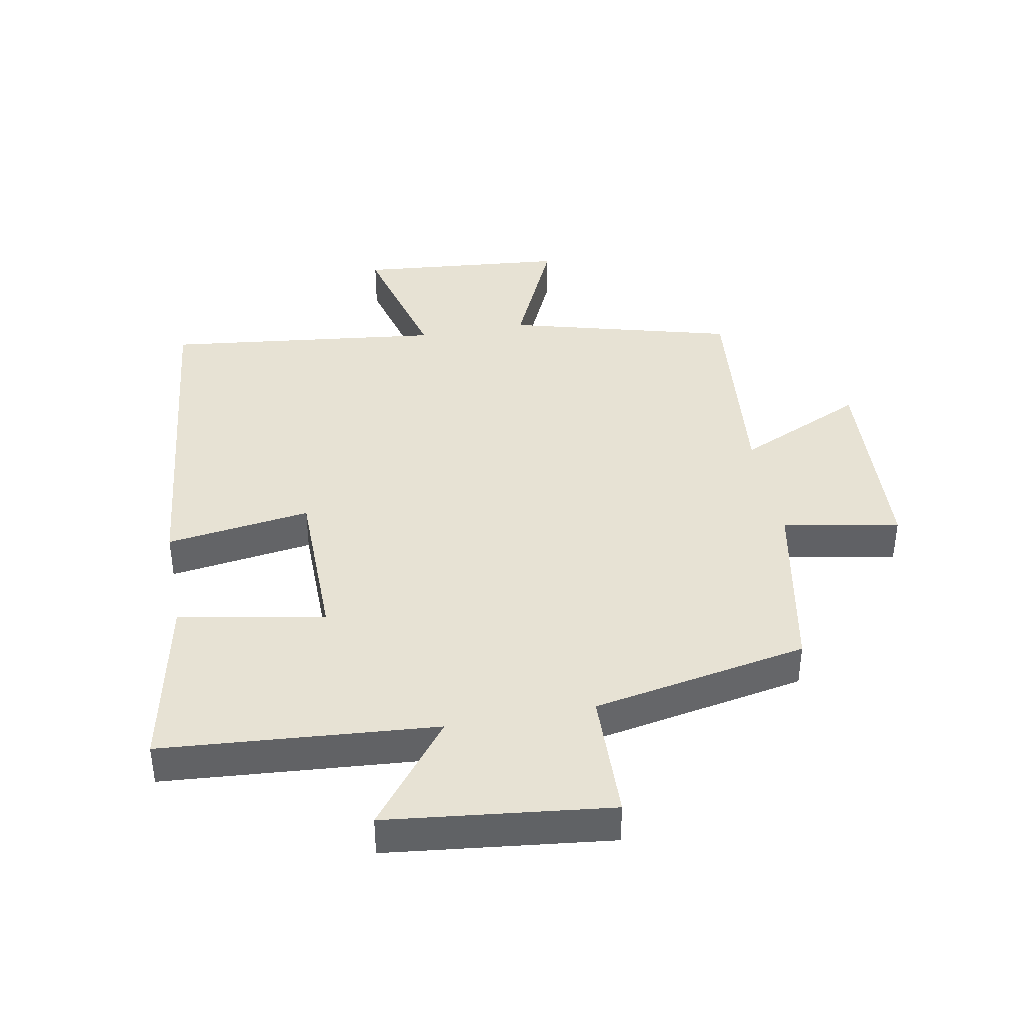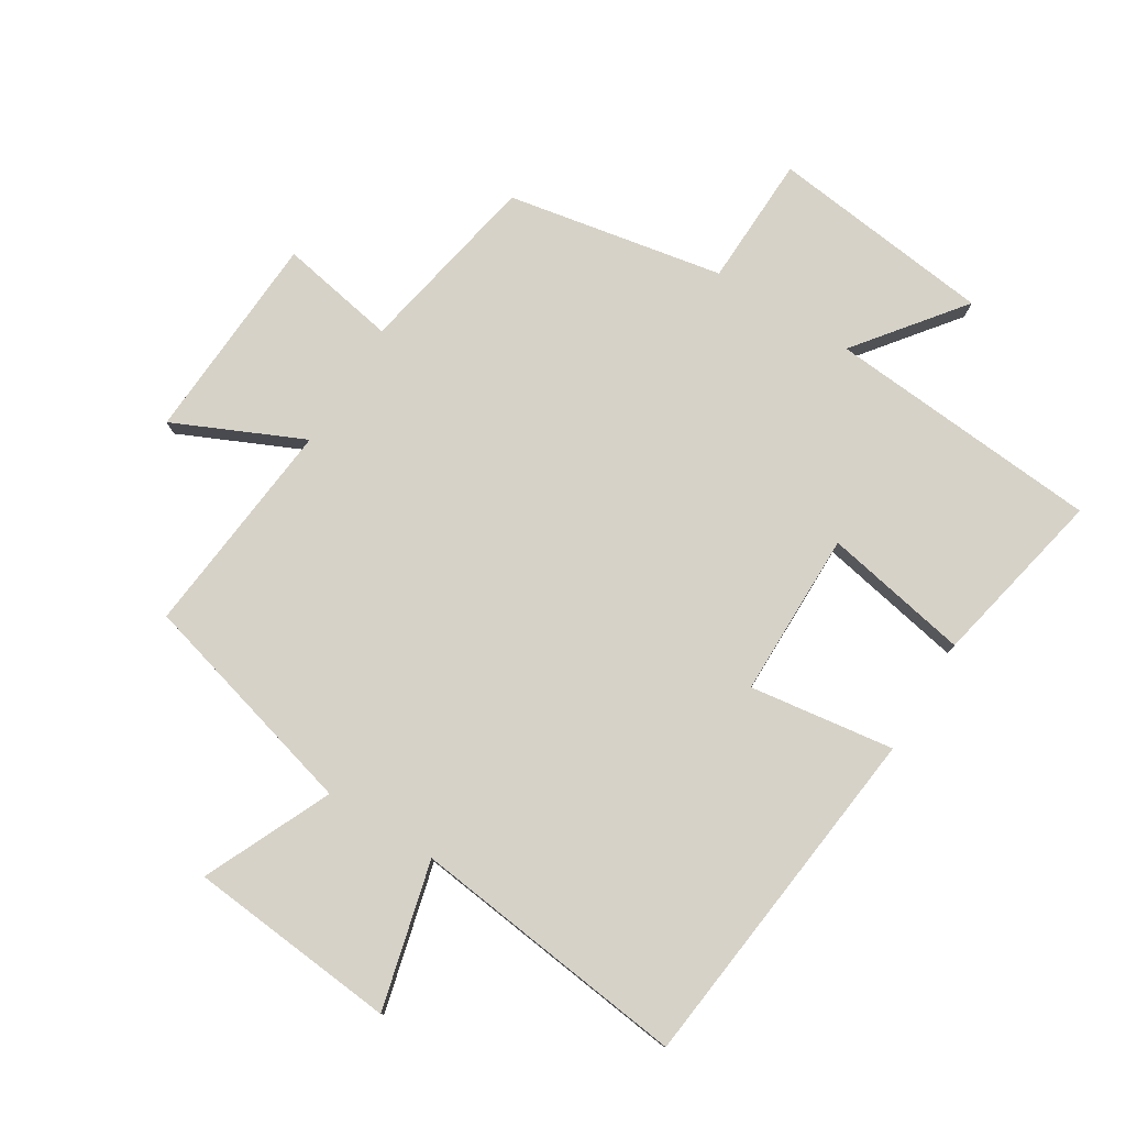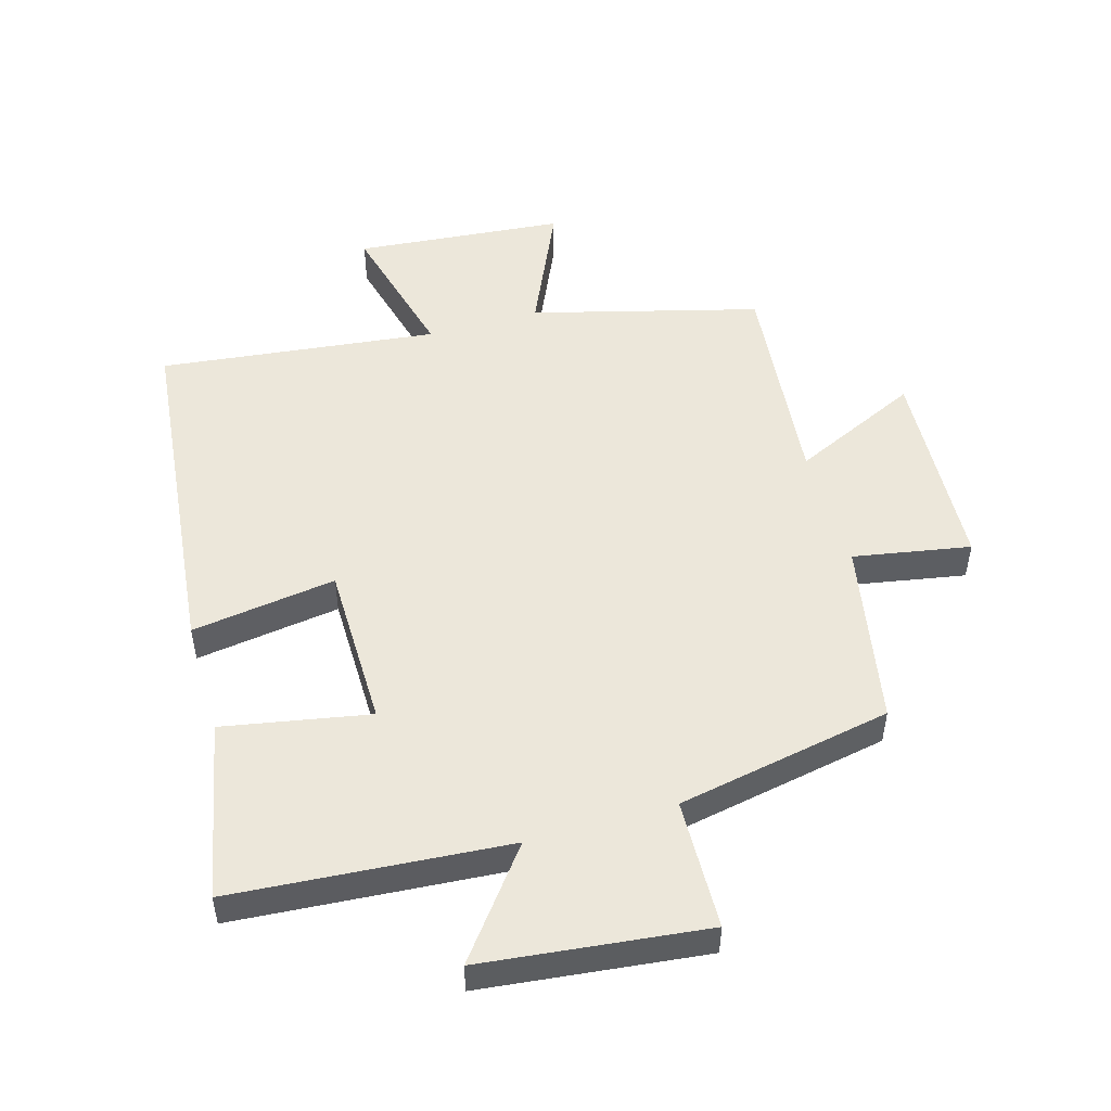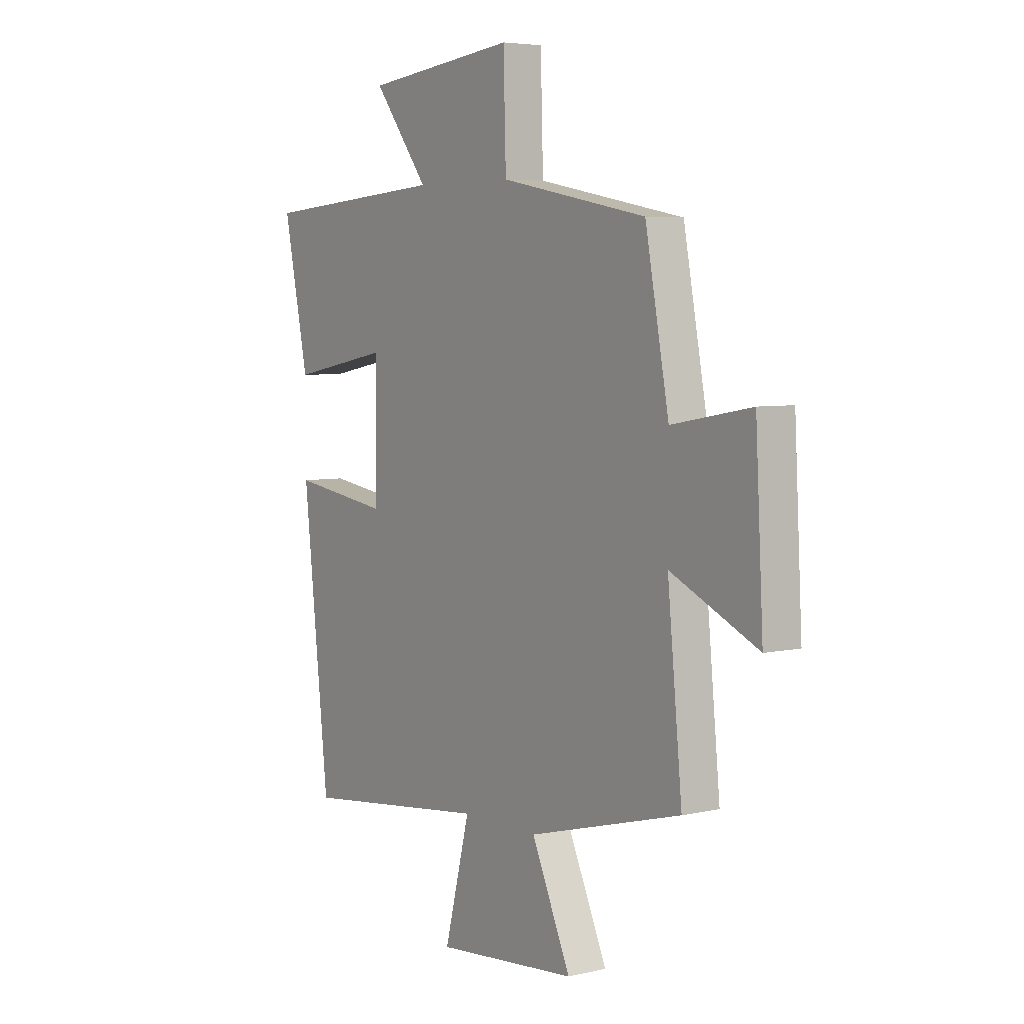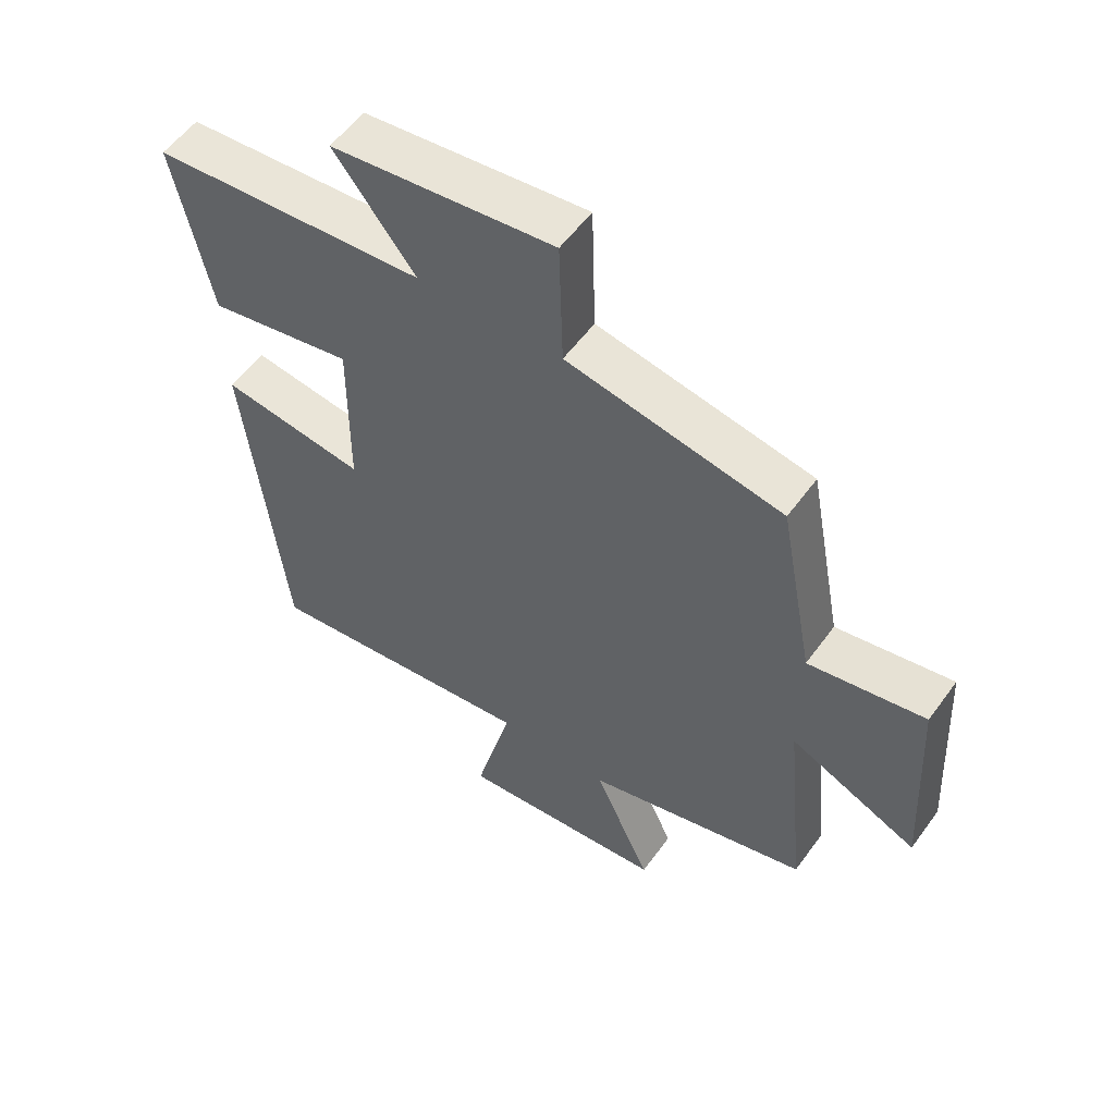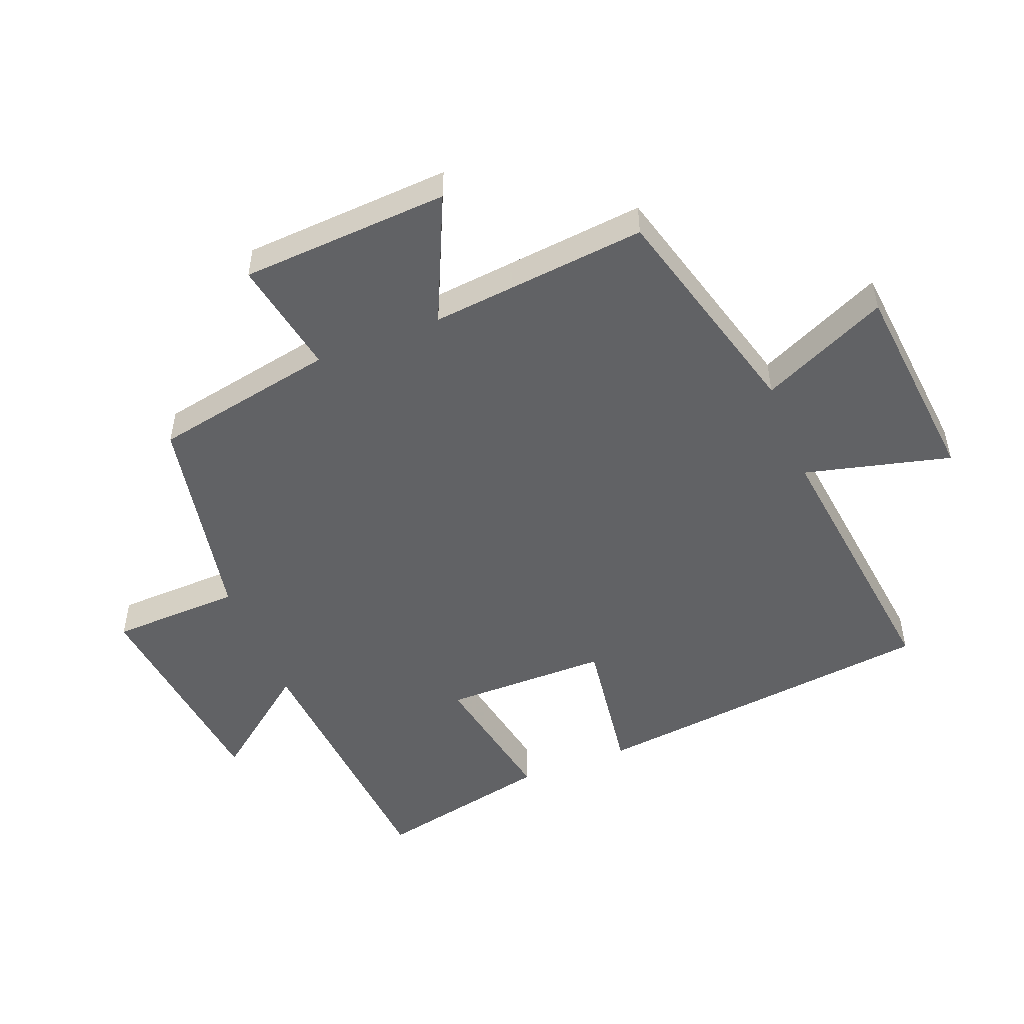
<metadata>
{"format":"obj","ext":"obj","renderer":"f3d","projection":"perspective","resolution":1024,"background":"white","views":[{"elev":39.8,"azim":-10.5,"up":"+Y"},{"elev":78.6,"azim":-148.1,"up":"+Y"},{"elev":50.6,"azim":-16.2,"up":"+Y"},{"elev":5.3,"azim":54.6,"up":"+Z"},{"elev":55.6,"azim":35.4,"up":"+Z"},{"elev":-50.6,"azim":111.8,"up":"+Y"}]}
</metadata>
<code>
v 0.534 0.07 -0.405
v 0.178 0.07 -0.5
v 0.269 0.07 -0.701
v -0.061 0.07 -0.731
v -0.002 0.07 -0.5
v -0.44 0.07 -0.551
v -0.5 0.07 0.002
v -0.272 0.07 -0.031
v -0.27 0.07 0.229
v -0.5 0.07 0.186
v -0.558 0.07 0.467
v -0.125 0.07 0.5
v -0.253 0.07 0.666
v 0.099 0.07 0.706
v 0.105 0.07 0.5
v 0.445 0.07 0.435
v 0.5 0.07 0.144
v 0.684 0.07 0.177
v 0.702 0.07 -0.153
v 0.5 0.07 -0.06
v 0.534 0 -0.405
v 0.178 0 -0.5
v 0.269 0 -0.701
v -0.061 0 -0.731
v -0.002 0 -0.5
v -0.44 0 -0.551
v -0.5 0 0.002
v -0.272 0 -0.031
v -0.27 0 0.229
v -0.5 0 0.186
v -0.558 0 0.467
v -0.125 0 0.5
v -0.253 0 0.666
v 0.099 0 0.706
v 0.105 0 0.5
v 0.445 0 0.435
v 0.5 0 0.144
v 0.684 0 0.177
v 0.702 0 -0.153
v 0.5 0 -0.06
f 17 18 19 20
f 15 16 17 20
f 15 20 1 2
f 12 13 14 15
f 12 15 2
f 9 10 11 12
f 8 9 12 2
f 5 6 7 8
f 5 8 2 3
f 3 4 5
f 40 39 38 37
f 40 37 36 35
f 22 21 40 35
f 35 34 33 32
f 22 35 32
f 32 31 30 29
f 22 32 29 28
f 28 27 26 25
f 23 22 28 25
f 25 24 23
f 1 21 22 2
f 2 22 23 3
f 3 23 24 4
f 4 24 25 5
f 5 25 26 6
f 6 26 27 7
f 7 27 28 8
f 8 28 29 9
f 9 29 30 10
f 10 30 31 11
f 11 31 32 12
f 12 32 33 13
f 13 33 34 14
f 14 34 35 15
f 15 35 36 16
f 16 36 37 17
f 17 37 38 18
f 18 38 39 19
f 19 39 40 20
f 20 40 21 1

</code>
